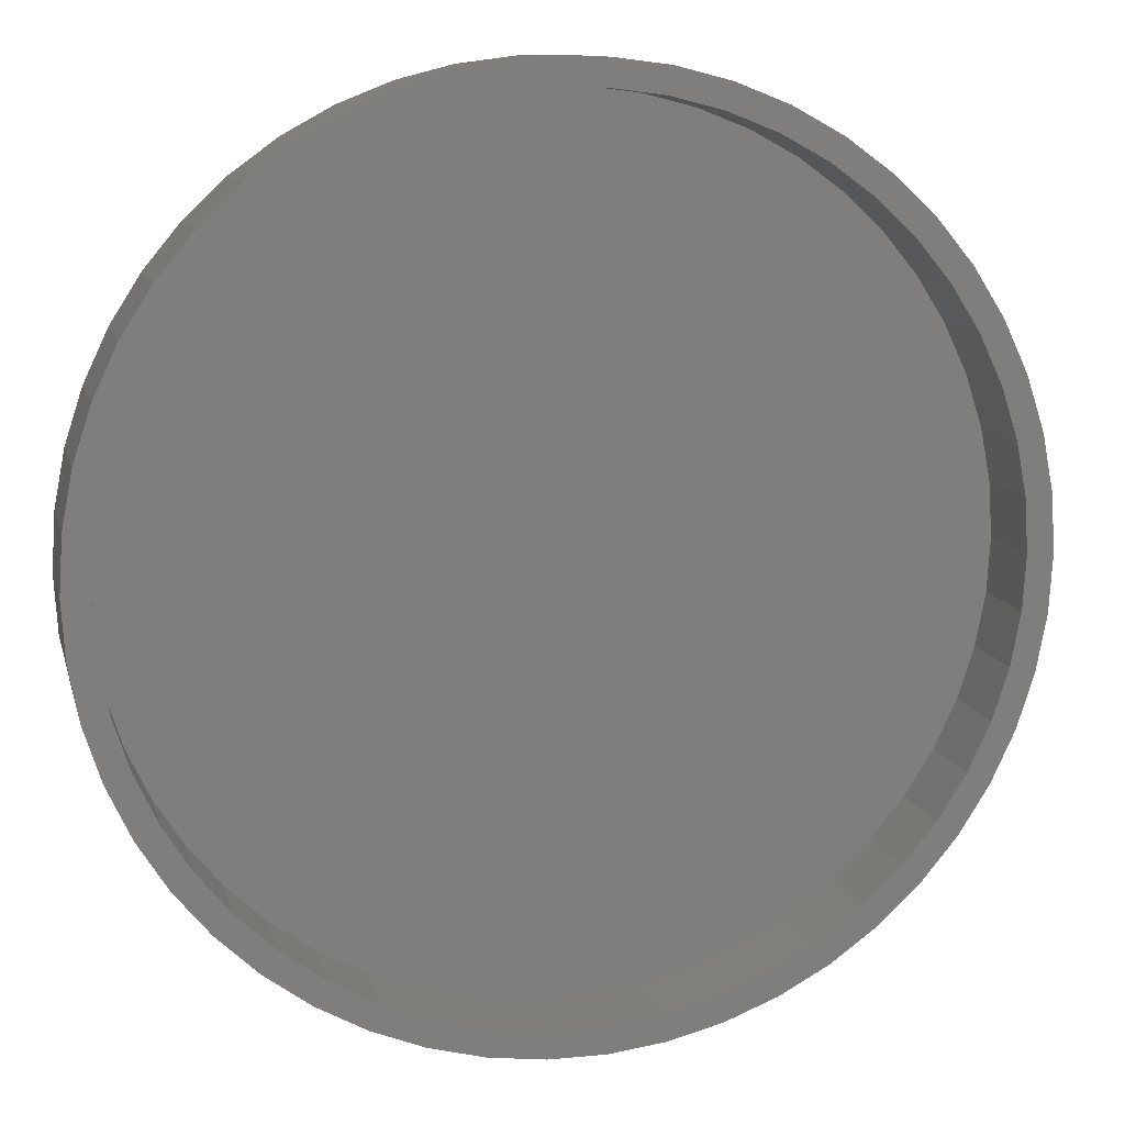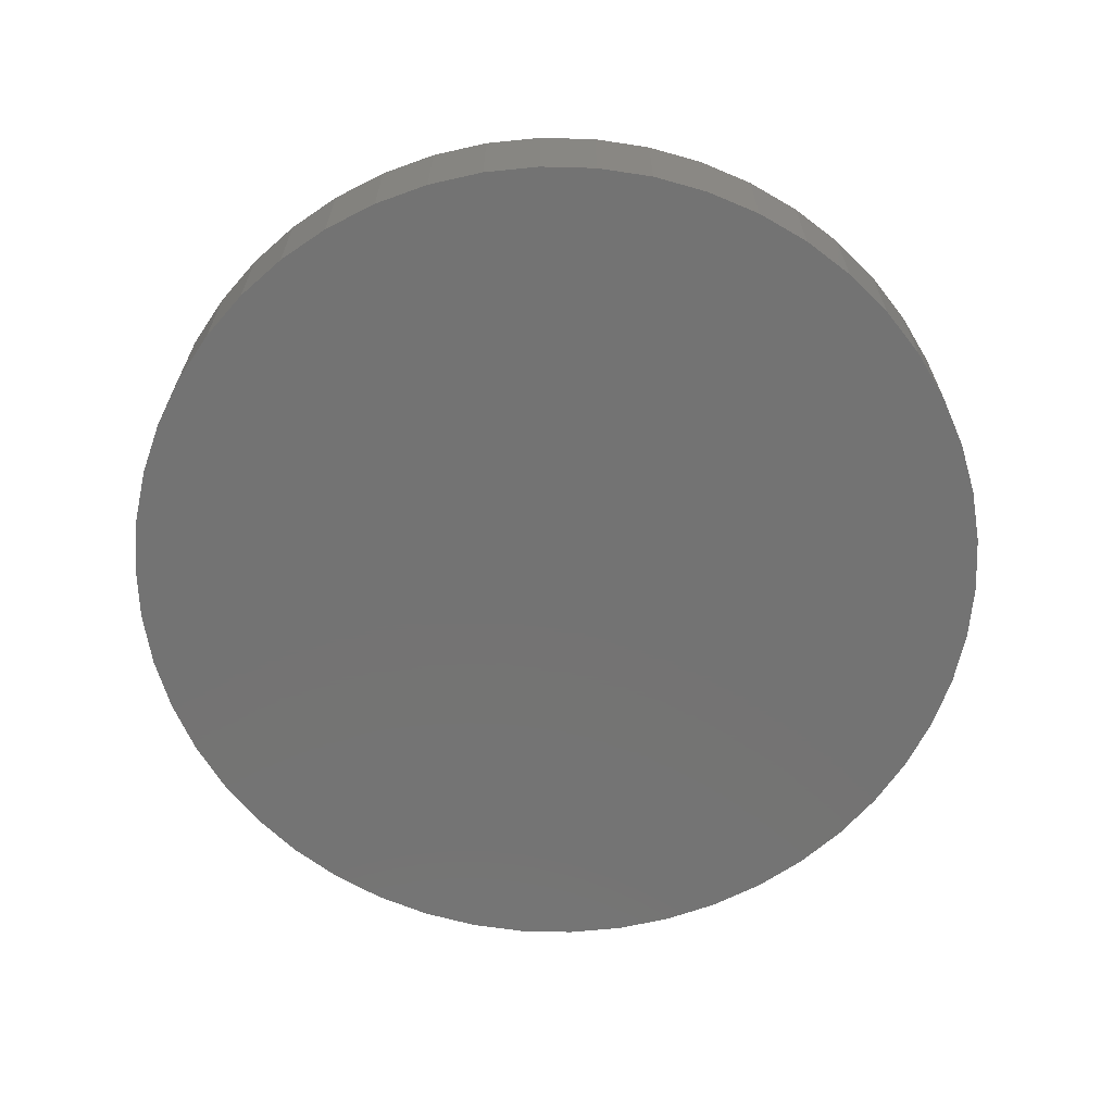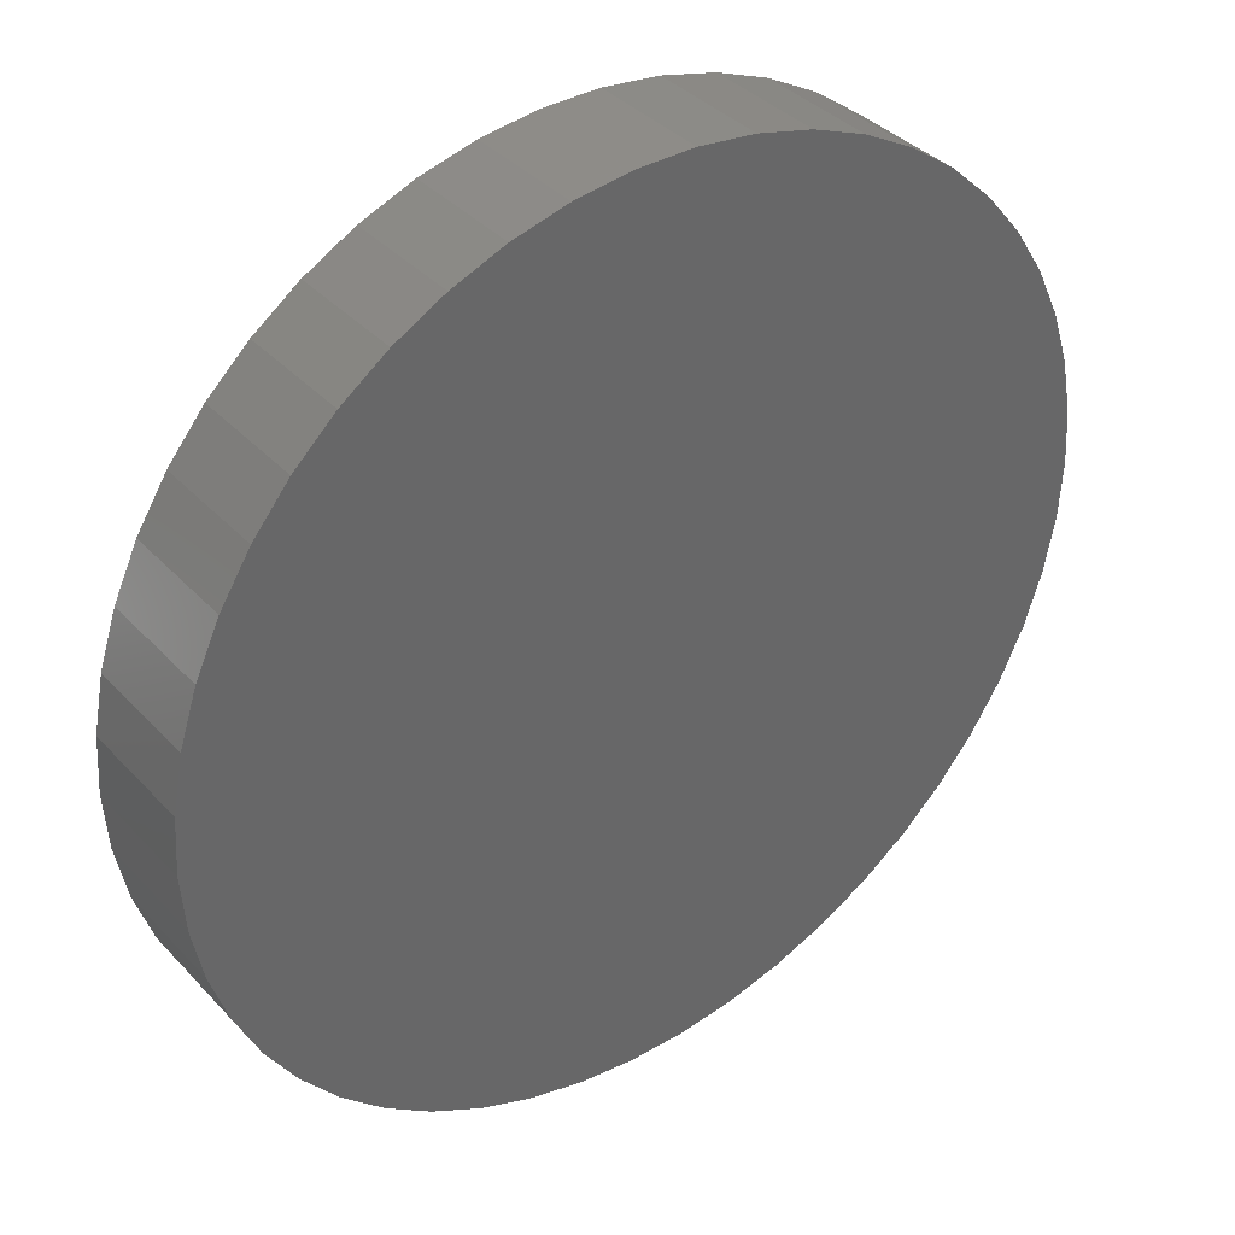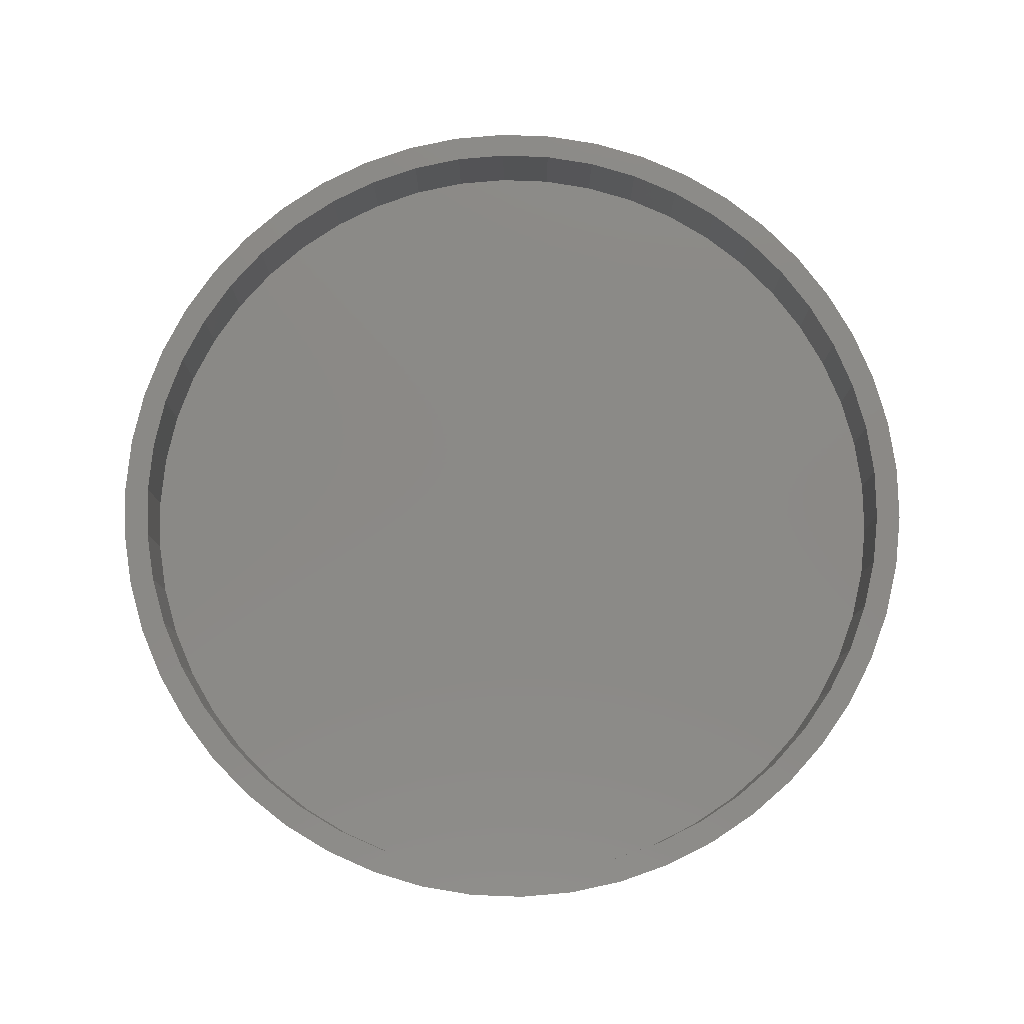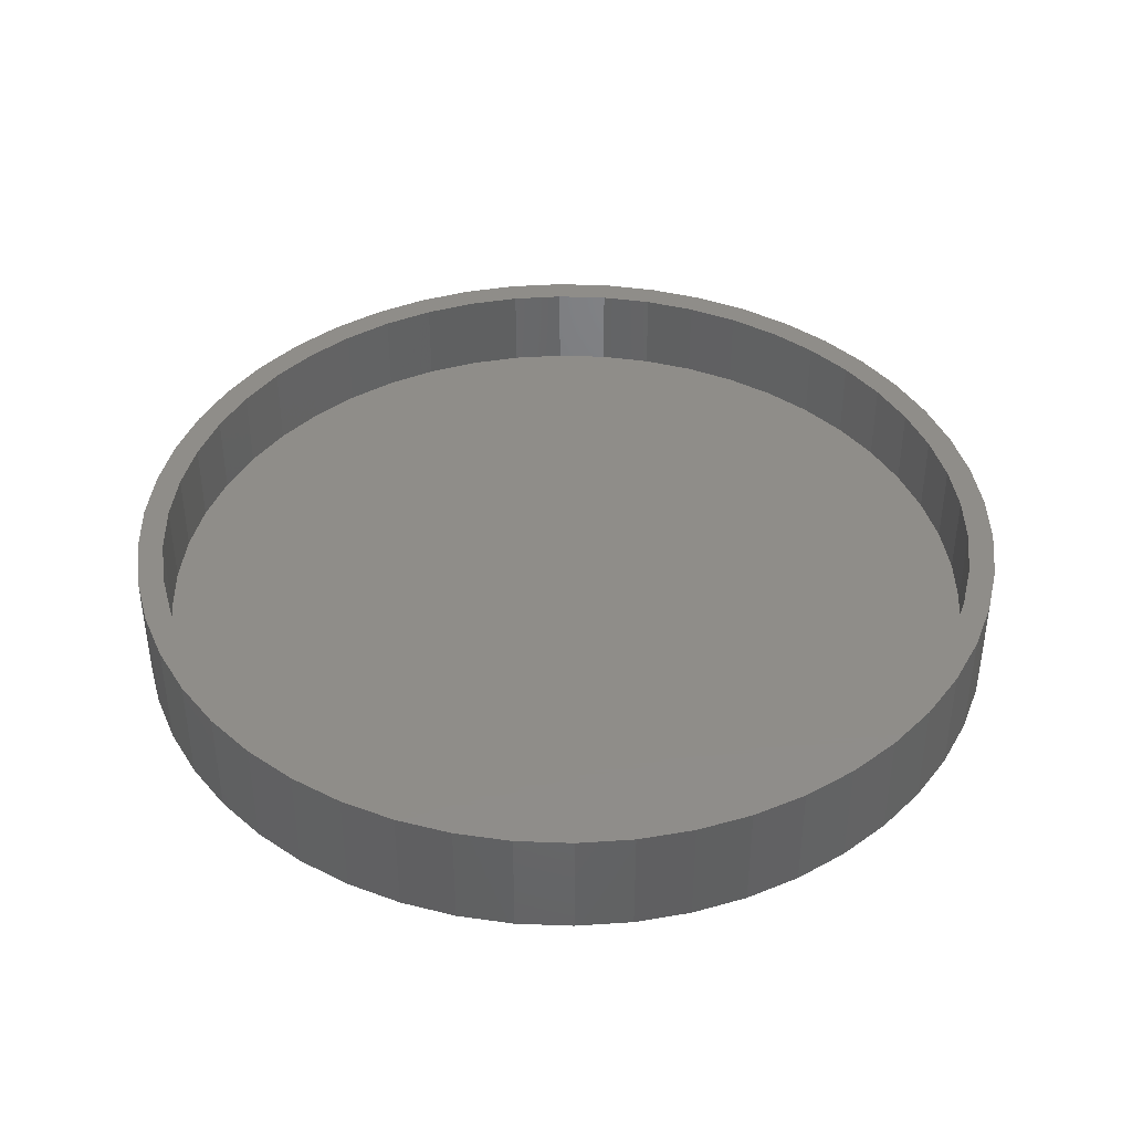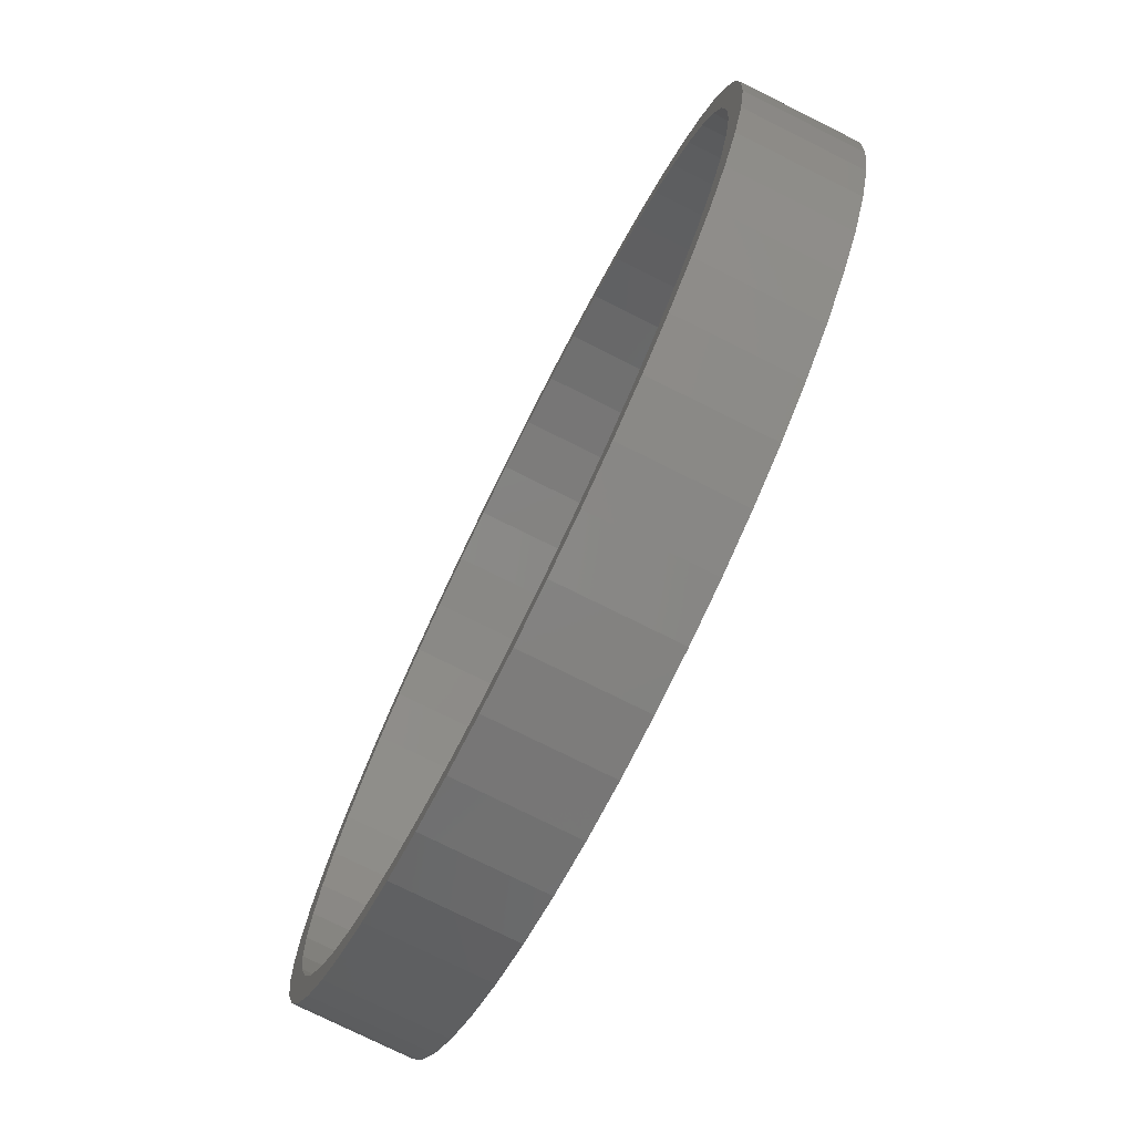
<metadata>
{"format":"stl","ext":"stl","renderer":"f3d","projection":"perspective","resolution":1024,"background":"white","views":[{"elev":11.1,"azim":-13.3,"up":"+Y"},{"elev":-65.5,"azim":-59.1,"up":"+Z"},{"elev":37.1,"azim":143.0,"up":"+Y"},{"elev":79.6,"azim":-170.6,"up":"+Z"},{"elev":41.2,"azim":81.8,"up":"+Z"},{"elev":-76.0,"azim":63.5,"up":"+Y"}]}
</metadata>
<code>
# stl→obj: 200 verts, 396 faces
v 15.5 0 0
v 15.38 1.943 -4
v 15.38 1.943 0
v 15.5 0 -4
v -15.5 0 -4
v -15.38 1.943 0
v -15.38 1.943 -4
v -15.5 0 0
v 0.9733 15.47 -4
v -0.9733 15.47 0
v 0.9733 15.47 0
v -0.9733 15.47 -4
v -0.9733 -15.47 -4
v 0.9733 -15.47 0
v -0.9733 -15.47 0
v 0.9733 -15.47 -4
v 11.3 10.61 -4
v 9.88 11.94 0
v 11.3 10.61 0
v 9.88 11.94 -4
v -9.88 11.94 -4
v -11.3 10.61 0
v -9.88 11.94 0
v -11.3 10.61 -4
v -4.79 14.74 -4
v -6.6 14.02 0
v -4.79 14.74 0
v -6.6 14.02 -4
v 14.41 5.706 0
v 13.58 7.467 -4
v 13.58 7.467 0
v 14.41 5.706 -4
v 12.54 9.111 -4
v 12.54 9.111 0
v 6.6 14.02 -4
v 4.79 14.74 0
v 6.6 14.02 0
v 4.79 14.74 -4
v 8.305 13.09 -4
v 8.305 13.09 0
v -14.41 5.706 -4
v -13.58 7.467 0
v -13.58 7.467 -4
v -14.41 5.706 0
v -15.01 3.855 -4
v -15.01 3.855 0
v -2.904 15.23 -4
v -2.904 15.23 0
v 2.904 -15.23 0
v 2.904 -15.23 -4
v 15.01 3.855 0
v 15.01 3.855 -4
v 2.904 15.23 0
v 2.904 15.23 -4
v -12.54 9.111 0
v -12.54 9.111 -4
v 14.6 0 0
v 14.48 1.83 0
v 15.38 -1.943 0
v 14.48 -1.83 0
v 14.14 3.631 0
v 13.57 5.375 0
v 12.79 7.034 0
v 11.81 8.582 0
v 10.64 9.994 0
v 9.306 11.25 0
v 7.823 12.33 0
v 6.216 13.21 0
v 4.512 13.89 0
v 2.736 14.34 0
v 0.9167 14.57 0
v -0.9167 14.57 0
v -2.736 14.34 0
v -4.512 13.89 0
v -6.216 13.21 0
v -7.823 12.33 0
v -8.305 13.09 0
v -9.306 11.25 0
v -10.64 9.994 0
v -11.81 8.582 0
v -12.79 7.034 0
v -13.57 5.375 0
v -14.14 3.631 0
v -14.48 1.83 0
v 15.01 -3.855 0
v 14.14 -3.631 0
v 14.41 -5.706 0
v 13.57 -5.375 0
v 13.58 -7.467 0
v 12.79 -7.034 0
v 12.54 -9.111 0
v 11.81 -8.582 0
v 11.3 -10.61 0
v 10.64 -9.994 0
v 9.88 -11.94 0
v 9.306 -11.25 0
v 8.305 -13.09 0
v 7.823 -12.33 0
v 6.6 -14.02 0
v 6.216 -13.21 0
v 4.79 -14.74 0
v 4.512 -13.89 0
v 2.736 -14.34 0
v 0.9167 -14.57 0
v -0.9167 -14.57 0
v -2.736 -14.34 0
v -2.904 -15.23 0
v -4.512 -13.89 0
v -4.79 -14.74 0
v -6.216 -13.21 0
v -6.6 -14.02 0
v -7.823 -12.33 0
v -8.305 -13.09 0
v -9.306 -11.25 0
v -9.88 -11.94 0
v -10.64 -9.994 0
v -11.3 -10.61 0
v -11.81 -8.582 0
v -12.54 -9.111 0
v -12.79 -7.034 0
v -13.58 -7.467 0
v -13.57 -5.375 0
v -14.41 -5.706 0
v -14.14 -3.631 0
v -15.01 -3.855 0
v -14.48 -1.83 0
v -15.38 -1.943 0
v -14.6 0 0
v -8.305 13.09 -4
v 15.38 -1.943 -4
v 15.01 -3.855 -4
v 14.41 -5.706 -4
v 13.58 -7.467 -4
v 12.54 -9.111 -4
v 11.3 -10.61 -4
v 9.88 -11.94 -4
v 8.305 -13.09 -4
v 6.6 -14.02 -4
v 4.79 -14.74 -4
v -2.904 -15.23 -4
v -4.79 -14.74 -4
v -6.6 -14.02 -4
v -8.305 -13.09 -4
v -9.88 -11.94 -4
v -11.3 -10.61 -4
v -12.54 -9.111 -4
v -13.58 -7.467 -4
v -14.41 -5.706 -4
v -15.01 -3.855 -4
v -15.38 -1.943 -4
v 14.6 0 -3
v 14.48 1.83 -3
v -14.48 1.83 -3
v -14.6 0 -3
v -0.9167 14.57 -3
v 0.9167 14.57 -3
v 0.9167 -14.57 -3
v -0.9167 -14.57 -3
v 9.306 11.25 -3
v 10.64 9.994 -3
v -10.64 9.994 -3
v -9.306 11.25 -3
v -6.216 13.21 -3
v -4.512 13.89 -3
v 13.57 5.375 -3
v 12.79 7.034 -3
v 4.512 13.89 -3
v 6.216 13.21 -3
v 7.823 12.33 -3
v -11.81 8.582 -3
v -12.79 7.034 -3
v -13.57 5.375 -3
v -14.14 3.631 -3
v -7.823 12.33 -3
v -2.736 14.34 -3
v 2.736 -14.34 -3
v 14.14 3.631 -3
v 11.81 8.582 -3
v 2.736 14.34 -3
v 14.48 -1.83 -3
v 10.64 -9.994 -3
v 11.81 -8.582 -3
v -4.512 -13.89 -3
v -6.216 -13.21 -3
v 14.14 -3.631 -3
v 13.57 -5.375 -3
v 12.79 -7.034 -3
v 9.306 -11.25 -3
v 7.823 -12.33 -3
v 6.216 -13.21 -3
v 4.512 -13.89 -3
v -2.736 -14.34 -3
v -7.823 -12.33 -3
v -9.306 -11.25 -3
v -10.64 -9.994 -3
v -11.81 -8.582 -3
v -12.79 -7.034 -3
v -13.57 -5.375 -3
v -14.14 -3.631 -3
v -14.48 -1.83 -3
f 1 2 3
f 2 1 4
f 5 6 7
f 6 5 8
f 9 10 11
f 10 9 12
f 13 14 15
f 14 13 16
f 17 18 19
f 18 17 20
f 21 22 23
f 22 21 24
f 25 26 27
f 26 25 28
f 29 30 31
f 30 29 32
f 31 33 34
f 33 31 30
f 35 36 37
f 36 35 38
f 39 37 40
f 37 39 35
f 41 42 43
f 42 41 44
f 45 44 41
f 44 45 46
f 47 27 48
f 27 47 25
f 16 49 14
f 49 16 50
f 51 32 29
f 32 51 52
f 3 52 51
f 52 3 2
f 34 17 19
f 17 34 33
f 38 53 36
f 53 38 54
f 54 11 53
f 11 54 9
f 20 40 18
f 40 20 39
f 43 55 56
f 55 43 42
f 56 22 24
f 22 56 55
f 7 46 45
f 46 7 6
f 57 1 3
f 58 3 51
f 1 57 59
f 60 59 57
f 3 58 57
f 61 51 29
f 51 61 58
f 62 29 31
f 29 62 61
f 31 63 62
f 34 63 31
f 34 64 63
f 19 64 34
f 19 65 64
f 18 65 19
f 18 66 65
f 40 66 18
f 40 67 66
f 37 67 40
f 37 68 67
f 36 68 37
f 36 69 68
f 53 69 36
f 53 70 69
f 11 70 53
f 11 71 70
f 11 72 71
f 10 72 11
f 10 73 72
f 48 73 10
f 48 74 73
f 27 74 48
f 27 75 74
f 26 75 27
f 26 76 75
f 77 76 26
f 77 78 76
f 23 78 77
f 23 79 78
f 22 79 23
f 22 80 79
f 55 80 22
f 55 81 80
f 42 81 55
f 81 42 82
f 44 82 42
f 82 44 83
f 46 83 44
f 83 46 84
f 6 84 46
f 59 60 85
f 86 85 60
f 85 86 87
f 88 87 86
f 87 88 89
f 90 89 88
f 90 91 89
f 92 91 90
f 92 93 91
f 94 93 92
f 94 95 93
f 96 95 94
f 96 97 95
f 98 97 96
f 98 99 97
f 100 99 98
f 100 101 99
f 102 101 100
f 102 49 101
f 103 49 102
f 103 14 49
f 104 14 103
f 105 14 104
f 105 15 14
f 106 15 105
f 106 107 15
f 108 107 106
f 108 109 107
f 110 109 108
f 110 111 109
f 112 111 110
f 112 113 111
f 114 113 112
f 114 115 113
f 116 115 114
f 116 117 115
f 118 117 116
f 118 119 117
f 120 119 118
f 121 120 122
f 120 121 119
f 123 122 124
f 122 123 121
f 125 124 126
f 127 126 128
f 84 6 128
f 124 125 123
f 8 128 6
f 126 127 125
f 128 8 127
f 28 77 26
f 77 28 129
f 129 23 77
f 23 129 21
f 12 48 10
f 48 12 47
f 59 4 1
f 4 59 130
f 130 2 4
f 131 2 130
f 131 52 2
f 132 52 131
f 132 32 52
f 133 32 132
f 133 30 32
f 134 30 133
f 134 33 30
f 135 33 134
f 135 17 33
f 136 17 135
f 136 20 17
f 137 20 136
f 137 39 20
f 138 39 137
f 138 35 39
f 139 35 138
f 139 38 35
f 50 38 139
f 50 54 38
f 16 54 50
f 16 9 54
f 13 9 16
f 13 12 9
f 140 12 13
f 140 47 12
f 141 47 140
f 141 25 47
f 142 25 141
f 142 28 25
f 143 28 142
f 143 129 28
f 144 129 143
f 144 21 129
f 145 21 144
f 145 24 21
f 146 24 145
f 146 56 24
f 147 56 146
f 147 43 56
f 148 43 147
f 148 41 43
f 149 41 148
f 149 45 41
f 150 45 149
f 150 7 45
f 7 150 5
f 138 97 99
f 97 138 137
f 89 132 87
f 132 89 133
f 87 131 85
f 131 87 132
f 145 119 146
f 119 145 117
f 148 125 149
f 125 148 123
f 136 93 95
f 93 136 135
f 139 99 101
f 99 139 138
f 50 101 49
f 101 50 139
f 91 133 89
f 133 91 134
f 85 130 59
f 130 85 131
f 140 15 107
f 15 140 13
f 142 109 111
f 109 142 141
f 141 107 109
f 107 141 140
f 145 115 117
f 115 145 144
f 149 127 150
f 127 149 125
f 150 8 5
f 8 150 127
f 137 95 97
f 95 137 136
f 93 134 91
f 134 93 135
f 146 121 147
f 121 146 119
f 147 123 148
f 123 147 121
f 143 111 113
f 111 143 142
f 144 113 115
f 113 144 143
f 151 58 152
f 58 151 57
f 128 153 84
f 153 128 154
f 155 71 72
f 71 155 156
f 157 105 104
f 105 157 158
f 159 65 66
f 65 159 160
f 161 78 79
f 78 161 162
f 163 74 75
f 74 163 164
f 165 63 166
f 63 165 62
f 167 68 69
f 68 167 168
f 169 66 67
f 66 169 159
f 81 170 80
f 170 81 171
f 80 161 79
f 161 80 170
f 83 172 82
f 172 83 173
f 174 75 76
f 75 174 163
f 164 73 74
f 73 164 175
f 176 104 103
f 104 176 157
f 177 62 165
f 62 177 61
f 152 61 177
f 61 152 58
f 178 65 160
f 65 178 64
f 166 64 178
f 64 166 63
f 179 69 70
f 69 179 167
f 156 70 71
f 70 156 179
f 168 67 68
f 67 168 169
f 82 171 81
f 171 82 172
f 84 173 83
f 173 84 153
f 175 72 73
f 72 175 155
f 180 57 151
f 57 180 60
f 181 92 182
f 92 181 94
f 183 110 108
f 110 183 184
f 152 180 151
f 177 180 152
f 177 185 180
f 165 185 177
f 165 186 185
f 166 186 165
f 166 187 186
f 178 187 166
f 178 182 187
f 160 182 178
f 160 181 182
f 159 181 160
f 159 188 181
f 169 188 159
f 169 189 188
f 168 189 169
f 168 190 189
f 167 190 168
f 167 191 190
f 179 191 167
f 179 176 191
f 156 176 179
f 156 157 176
f 155 157 156
f 155 158 157
f 175 158 155
f 175 192 158
f 164 192 175
f 164 183 192
f 163 183 164
f 163 184 183
f 174 184 163
f 174 193 184
f 162 193 174
f 162 194 193
f 161 194 162
f 161 195 194
f 170 195 161
f 170 196 195
f 171 196 170
f 171 197 196
f 172 197 171
f 172 198 197
f 173 198 172
f 173 199 198
f 153 199 173
f 153 200 199
f 200 153 154
f 189 100 98
f 100 189 190
f 190 102 100
f 102 190 191
f 162 76 78
f 76 162 174
f 186 86 185
f 86 186 88
f 185 60 180
f 60 185 86
f 187 88 186
f 88 187 90
f 182 90 187
f 90 182 92
f 116 196 118
f 196 116 195
f 122 199 124
f 199 122 198
f 188 98 96
f 98 188 189
f 191 103 102
f 103 191 176
f 158 106 105
f 106 158 192
f 193 114 112
f 114 193 194
f 192 108 106
f 108 192 183
f 118 197 120
f 197 118 196
f 120 198 122
f 198 120 197
f 124 200 126
f 200 124 199
f 126 154 128
f 154 126 200
f 181 96 94
f 96 181 188
f 184 112 110
f 112 184 193
f 194 116 114
f 116 194 195

</code>
